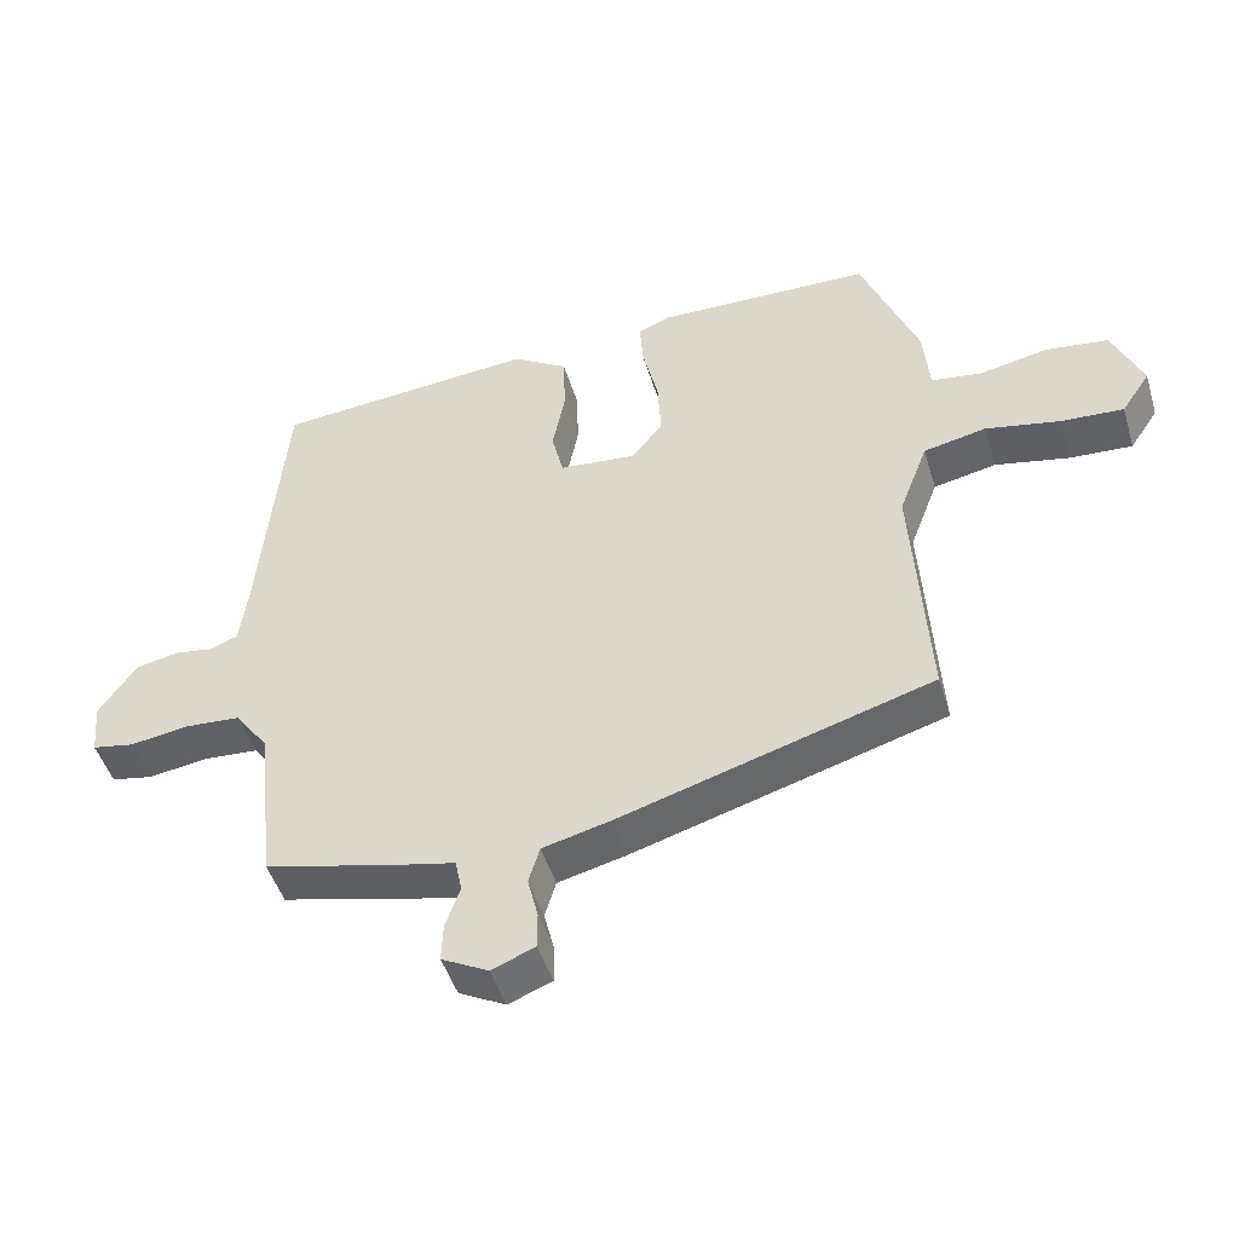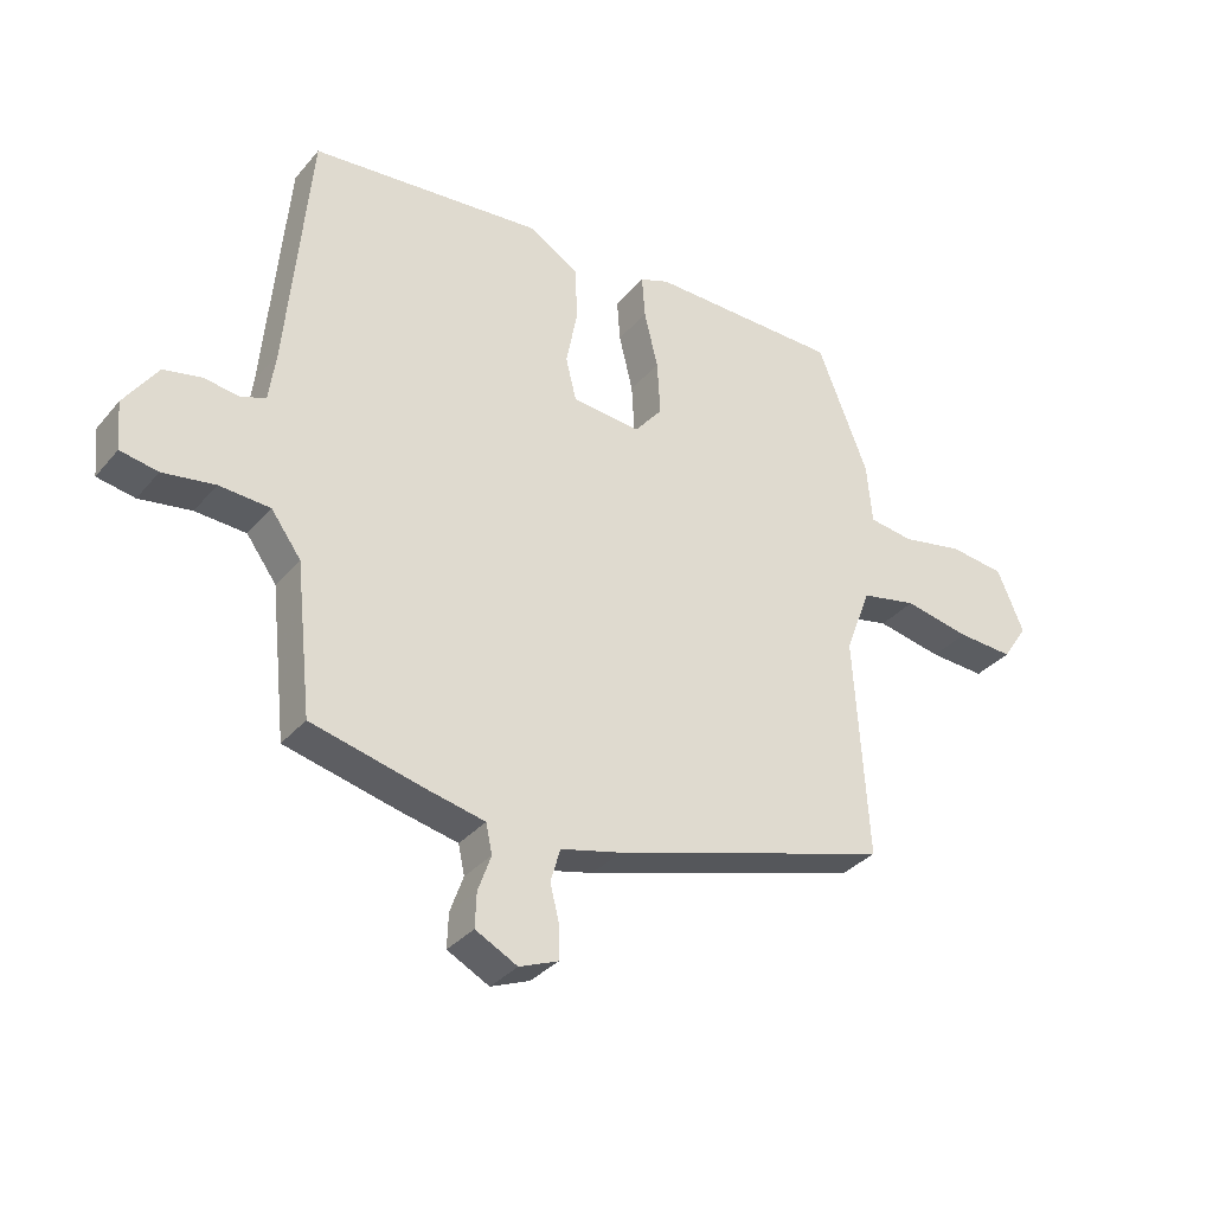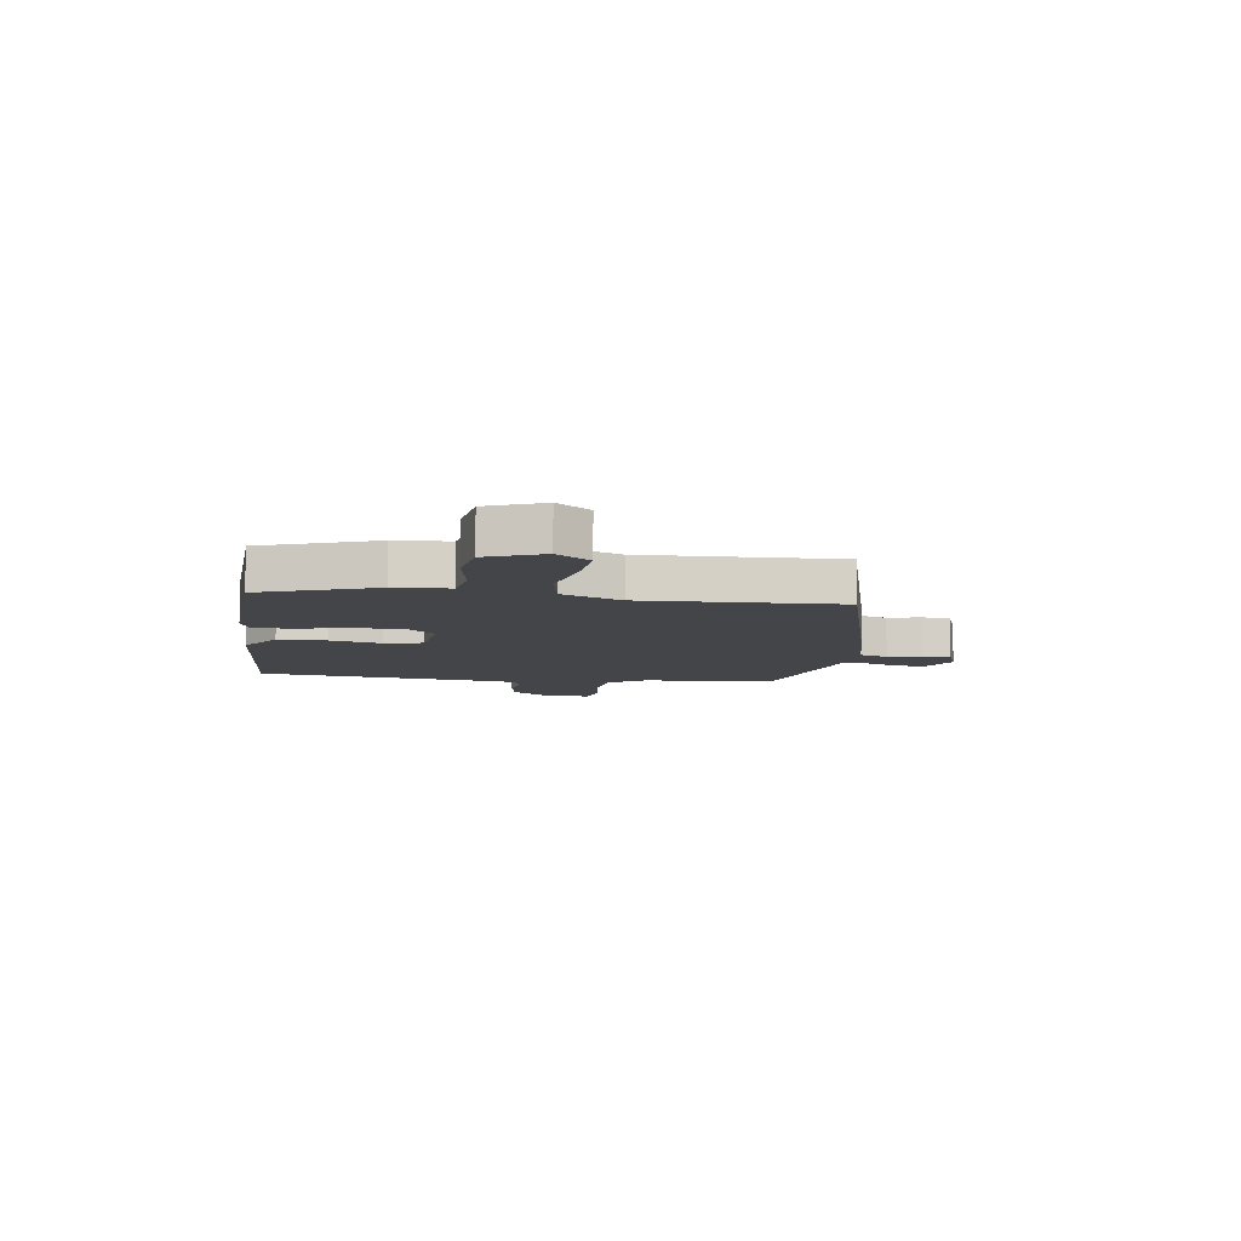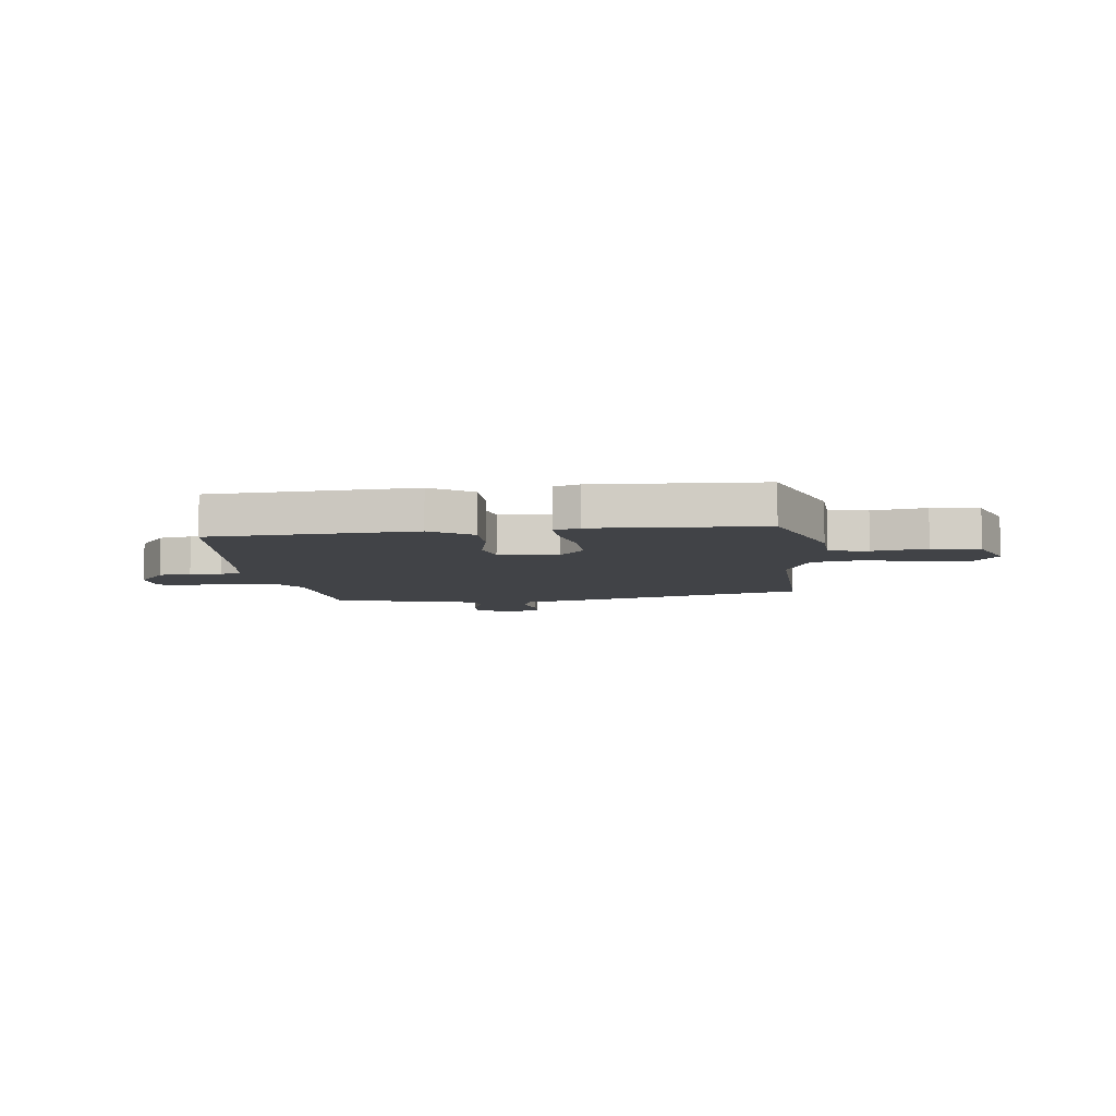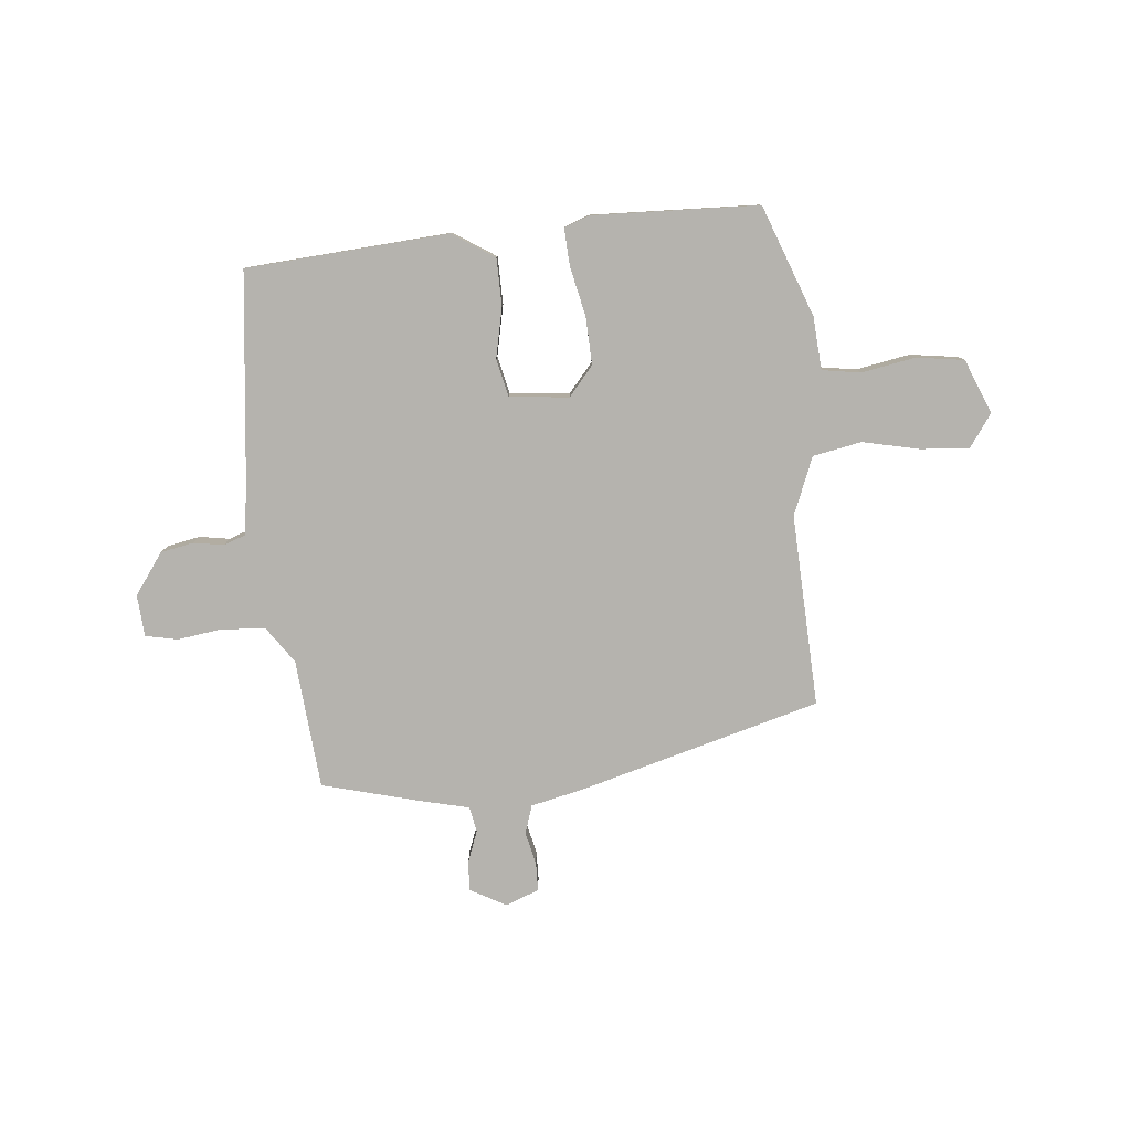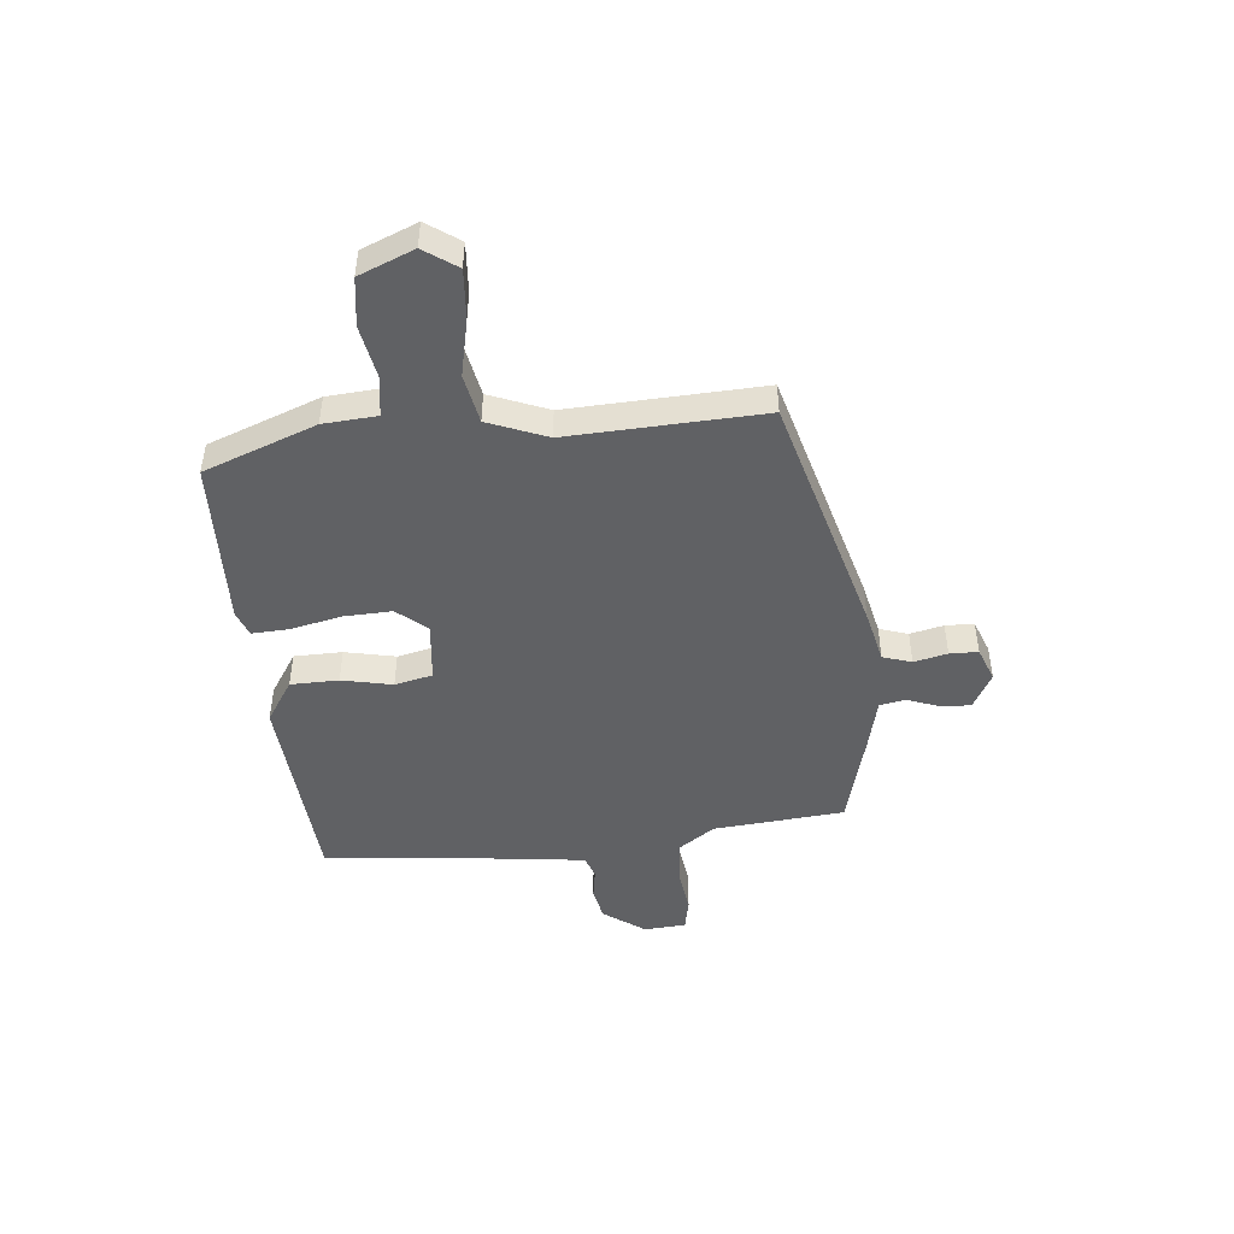
<metadata>
{"format":"obj","ext":"obj","renderer":"f3d","projection":"perspective","resolution":1024,"background":"white","views":[{"elev":-47.2,"azim":16.6,"up":"+Z"},{"elev":-33.8,"azim":-33.8,"up":"+Z"},{"elev":-8.7,"azim":80.2,"up":"+Y"},{"elev":-7.3,"azim":4.9,"up":"+Y"},{"elev":-79.9,"azim":4.3,"up":"+Y"},{"elev":-46.9,"azim":94.6,"up":"+Y"}]}
</metadata>
<code>
v -0.445 0.07 -0.491
v -0.471 0.07 -0.251
v -0.519 0.07 -0.185
v -0.6 0.07 -0.18
v -0.683 0.07 -0.193
v -0.743 0.07 -0.182
v -0.75 0.07 -0.105
v -0.697 0.07 -0.028
v -0.636 0.07 -0.015
v -0.58 0.07 -0.023
v -0.54 0.07 -0.008
v -0.529 0.07 0.075
v -0.493 0.07 0.475
v -0.118 0.07 0.509
v -0.039 0.07 0.46
v -0.036 0.07 0.372
v -0.054 0.07 0.279
v -0.037 0.07 0.21
v 0.073 0.07 0.2
v 0.118 0.07 0.255
v 0.113 0.07 0.343
v 0.091 0.07 0.435
v 0.086 0.07 0.504
v 0.133 0.07 0.522
v 0.441 0.07 0.517
v 0.522 0.07 0.313
v 0.531 0.07 0.215
v 0.603 0.07 0.205
v 0.702 0.07 0.225
v 0.791 0.07 0.214
v 0.834 0.07 0.114
v 0.793 0.07 0.053
v 0.703 0.07 0.058
v 0.597 0.07 0.079
v 0.507 0.07 0.06
v 0.466 0.07 -0.048
v 0.488 0.07 -0.403
v 0.042 0.07 -0.536
v -0.055 0.07 -0.56
v -0.071 0.07 -0.613
v -0.056 0.07 -0.674
v -0.056 0.07 -0.726
v -0.118 0.07 -0.751
v -0.185 0.07 -0.716
v -0.183 0.07 -0.661
v -0.162 0.07 -0.602
v -0.172 0.07 -0.555
v -0.264 0.07 -0.535
v -0.445 0 -0.491
v -0.471 0 -0.251
v -0.519 0 -0.185
v -0.6 0 -0.18
v -0.683 0 -0.193
v -0.743 0 -0.182
v -0.75 0 -0.105
v -0.697 0 -0.028
v -0.636 0 -0.015
v -0.58 0 -0.023
v -0.54 0 -0.008
v -0.529 0 0.075
v -0.493 0 0.475
v -0.118 0 0.509
v -0.039 0 0.46
v -0.036 0 0.372
v -0.054 0 0.279
v -0.037 0 0.21
v 0.073 0 0.2
v 0.118 0 0.255
v 0.113 0 0.343
v 0.091 0 0.435
v 0.086 0 0.504
v 0.133 0 0.522
v 0.441 0 0.517
v 0.522 0 0.313
v 0.531 0 0.215
v 0.603 0 0.205
v 0.702 0 0.225
v 0.791 0 0.214
v 0.834 0 0.114
v 0.793 0 0.053
v 0.703 0 0.058
v 0.597 0 0.079
v 0.507 0 0.06
v 0.466 0 -0.048
v 0.488 0 -0.403
v 0.042 0 -0.536
v -0.055 0 -0.56
v -0.071 0 -0.613
v -0.056 0 -0.674
v -0.056 0 -0.726
v -0.118 0 -0.751
v -0.185 0 -0.716
v -0.183 0 -0.661
v -0.162 0 -0.602
v -0.172 0 -0.555
v -0.264 0 -0.535
f 47 48 1 2
f 43 44 45 46
f 43 46 47
f 40 41 42 43
f 39 40 43 47
f 36 37 38 39
f 35 36 39 47
f 31 32 33 34
f 29 30 31 34
f 28 29 34 35
f 27 28 35 47
f 21 22 23 24
f 20 21 24 25
f 19 20 25 26
f 14 15 16 17
f 12 13 14 17
f 11 12 17 18
f 7 8 9 10
f 7 10 11
f 4 5 6 7
f 3 4 7 11
f 19 26 27 47
f 11 18 19 47
f 2 3 11 47
f 50 49 96 95
f 94 93 92 91
f 95 94 91
f 91 90 89 88
f 95 91 88 87
f 87 86 85 84
f 95 87 84 83
f 82 81 80 79
f 82 79 78 77
f 83 82 77 76
f 95 83 76 75
f 72 71 70 69
f 73 72 69 68
f 74 73 68 67
f 65 64 63 62
f 65 62 61 60
f 66 65 60 59
f 58 57 56 55
f 59 58 55
f 55 54 53 52
f 59 55 52 51
f 95 75 74 67
f 95 67 66 59
f 95 59 51 50
f 1 49 50 2
f 2 50 51 3
f 3 51 52 4
f 4 52 53 5
f 5 53 54 6
f 6 54 55 7
f 7 55 56 8
f 8 56 57 9
f 9 57 58 10
f 10 58 59 11
f 11 59 60 12
f 12 60 61 13
f 13 61 62 14
f 14 62 63 15
f 15 63 64 16
f 16 64 65 17
f 17 65 66 18
f 18 66 67 19
f 19 67 68 20
f 20 68 69 21
f 21 69 70 22
f 22 70 71 23
f 23 71 72 24
f 24 72 73 25
f 25 73 74 26
f 26 74 75 27
f 27 75 76 28
f 28 76 77 29
f 29 77 78 30
f 30 78 79 31
f 31 79 80 32
f 32 80 81 33
f 33 81 82 34
f 34 82 83 35
f 35 83 84 36
f 36 84 85 37
f 37 85 86 38
f 38 86 87 39
f 39 87 88 40
f 40 88 89 41
f 41 89 90 42
f 42 90 91 43
f 43 91 92 44
f 44 92 93 45
f 45 93 94 46
f 46 94 95 47
f 47 95 96 48
f 48 96 49 1

</code>
